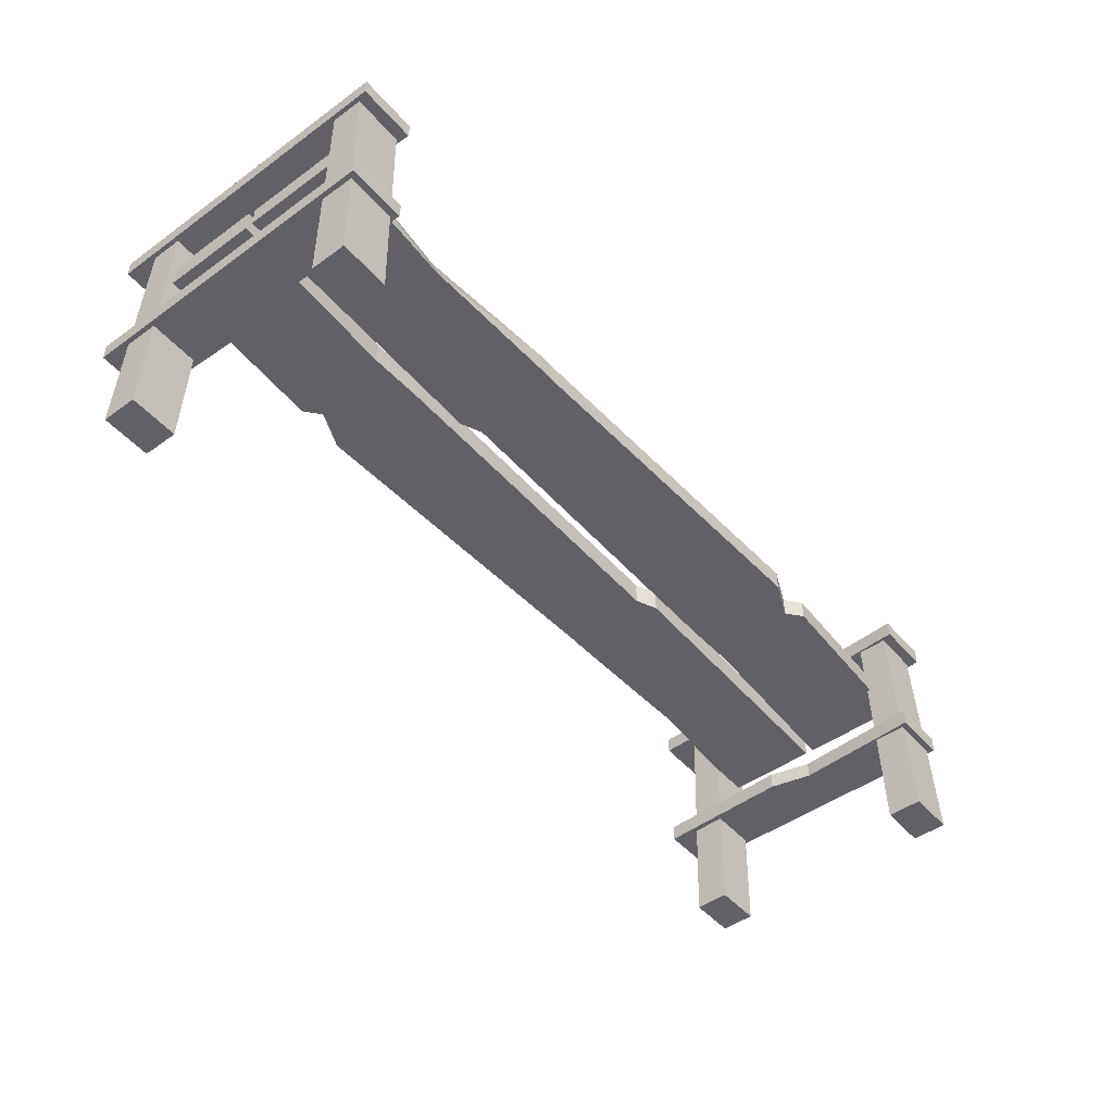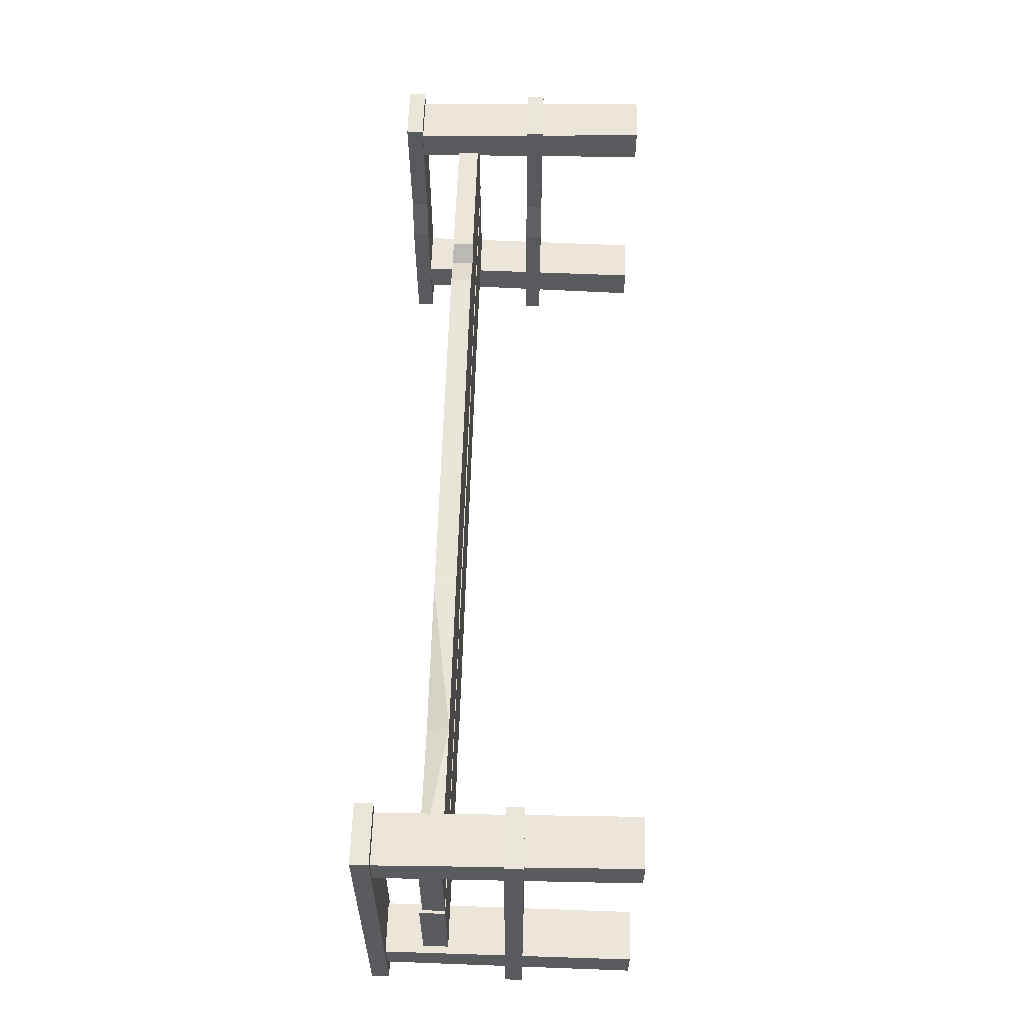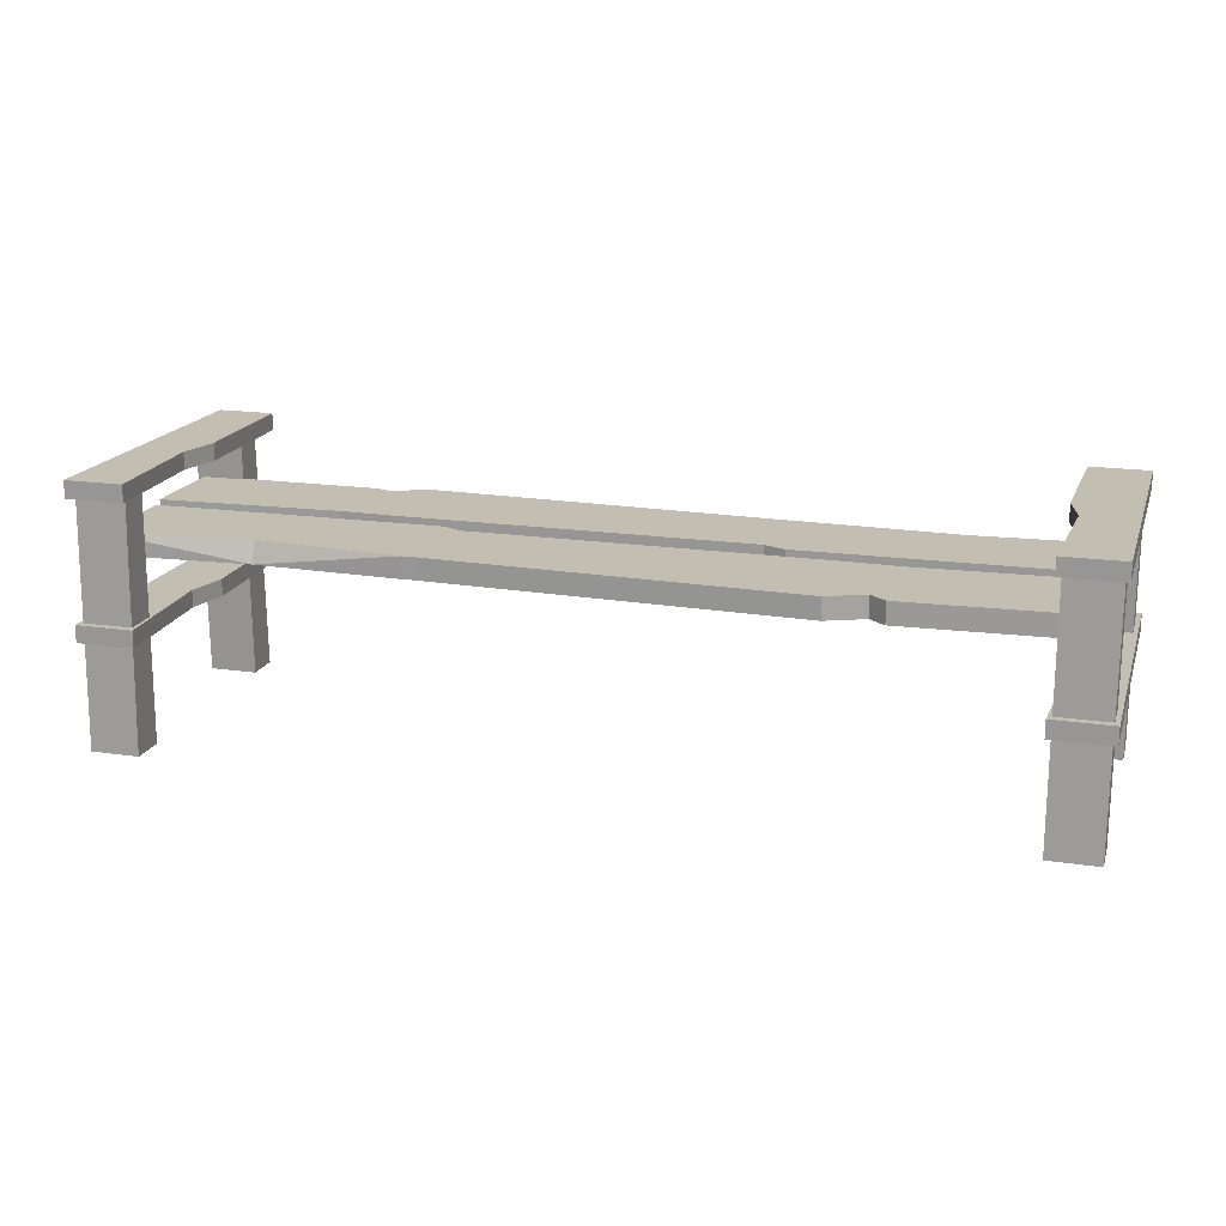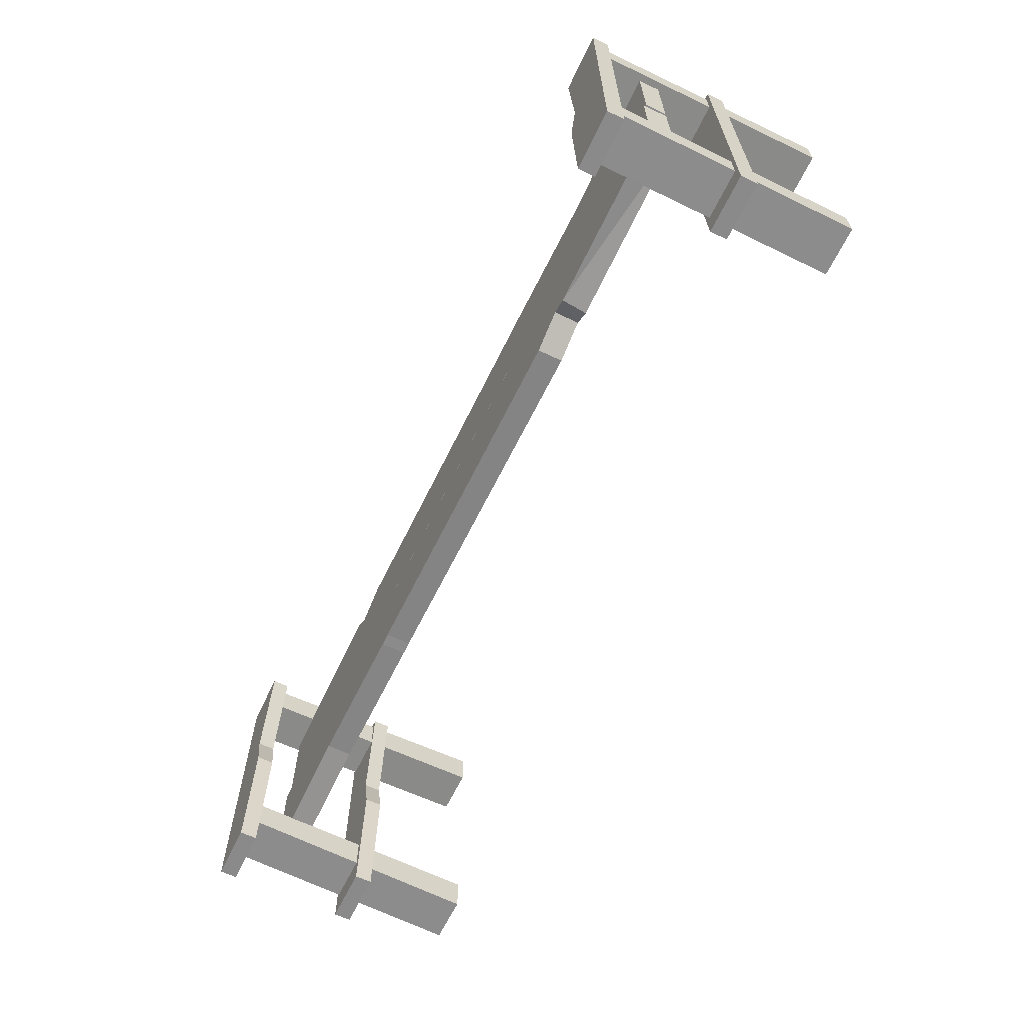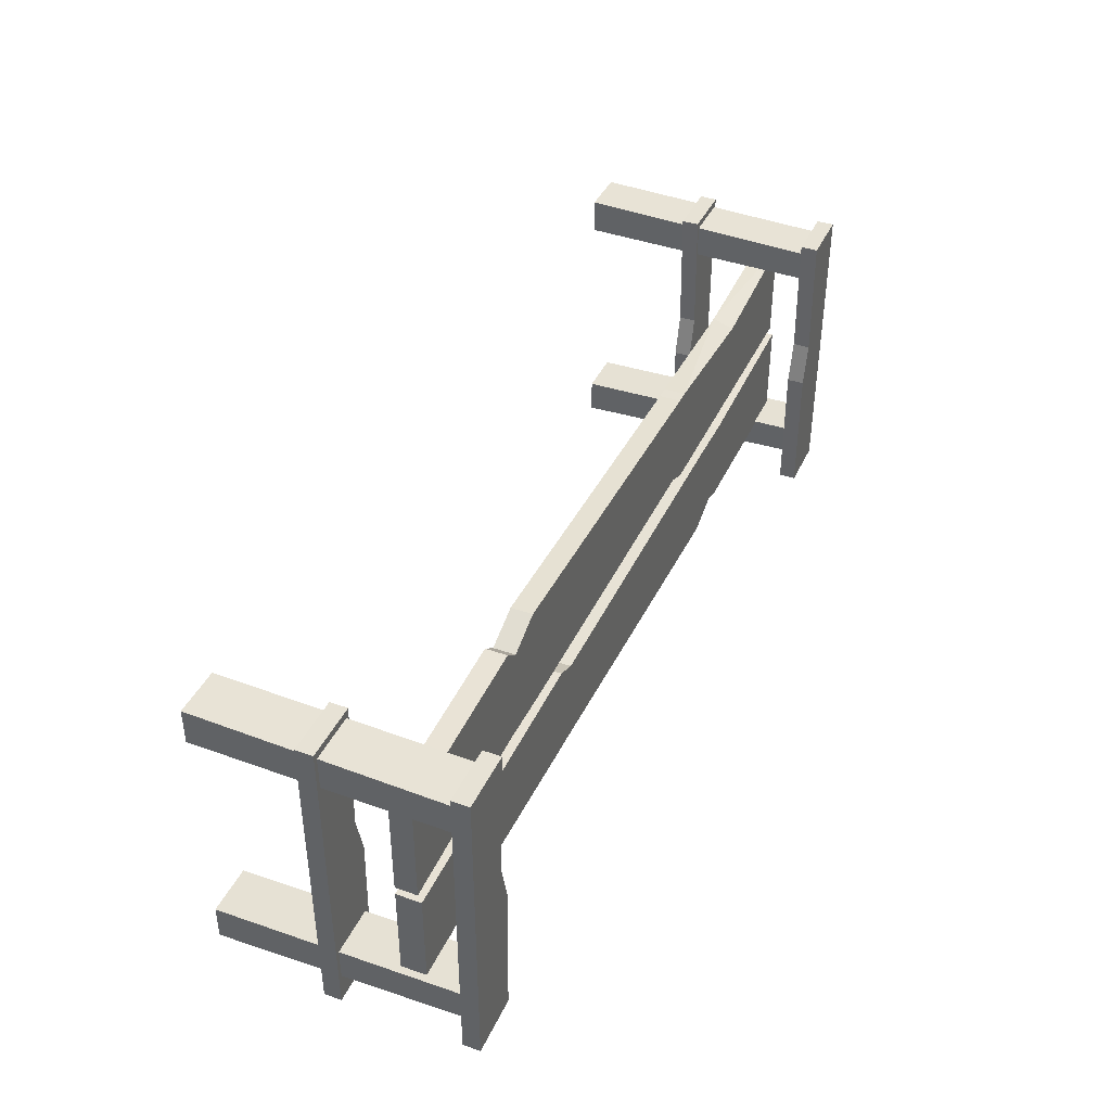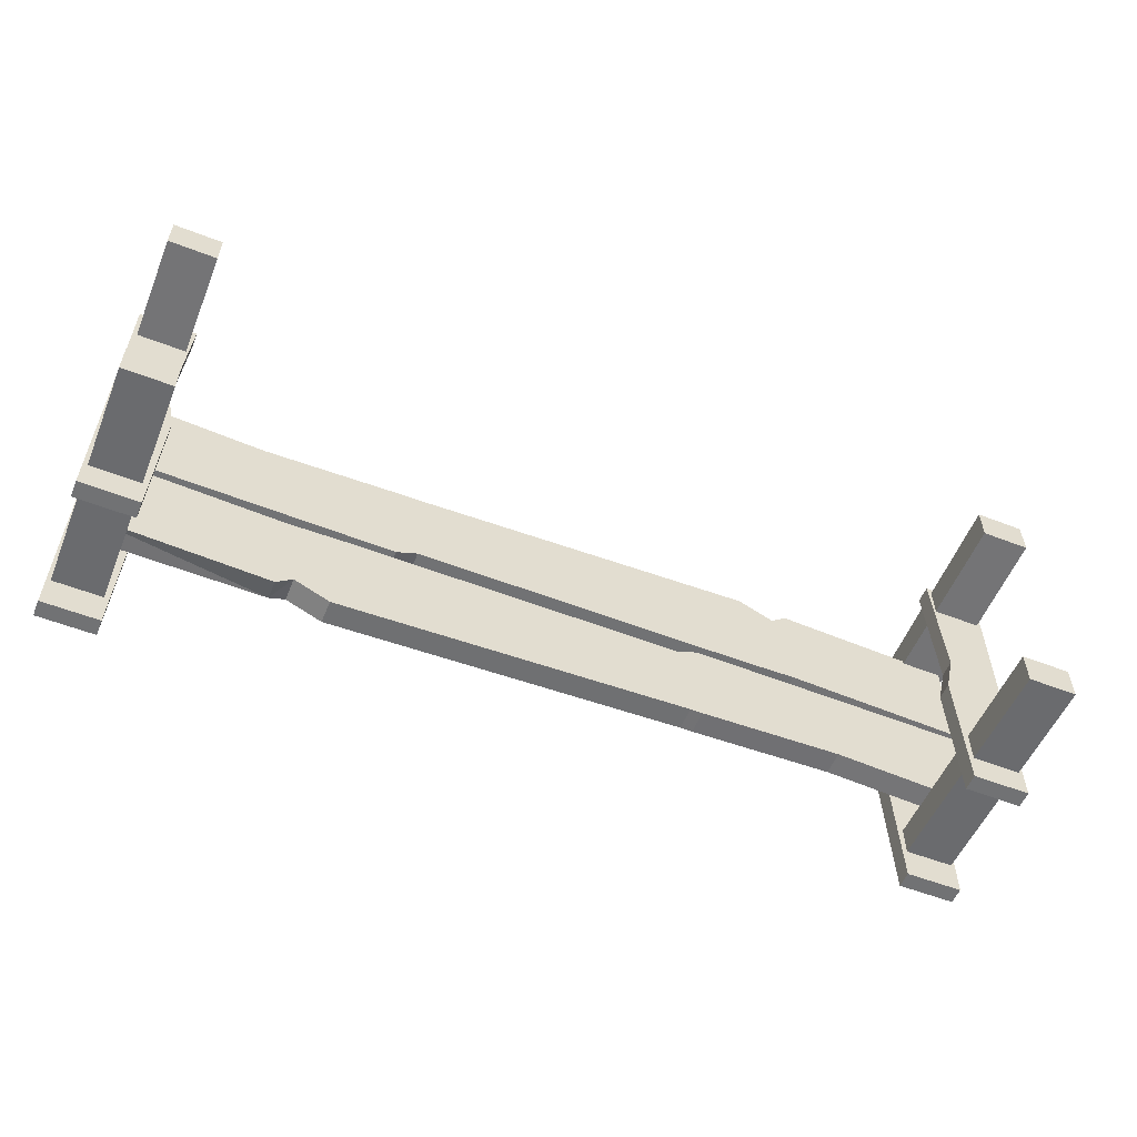
<metadata>
{"format":"obj","ext":"obj","renderer":"f3d","projection":"perspective","resolution":1024,"background":"white","views":[{"elev":-48.0,"azim":-51.1,"up":"+Y"},{"elev":58.0,"azim":-88.4,"up":"+Z"},{"elev":17.5,"azim":16.4,"up":"+Y"},{"elev":-63.6,"azim":-115.7,"up":"+Z"},{"elev":40.4,"azim":113.3,"up":"+Z"},{"elev":-55.6,"azim":-22.2,"up":"+Z"}]}
</metadata>
<code>
o Bench_2_Cube.258
v 0.3295 0.1758 -0.03476
v 0.3295 0.1758 -0.05677
v 0.3292 -0.001346 -0.03869
v 0.3292 -0.001346 -0.06371
v 0.2943 -0.001346 -0.06371
v 0.2943 -0.001346 -0.03869
v 0.2939 0.1758 -0.03476
v 0.2939 0.1758 -0.05677
v 0.3295 0.1781 0.1107
v 0.3295 0.1772 0.1326
v 0.3292 -0.001346 0.1129
v 0.3292 -0.001346 0.1382
v 0.2943 -0.001346 0.1382
v 0.2943 -0.001346 0.1129
v 0.2939 0.1781 0.1107
v 0.2939 0.1772 0.1326
v 0.3325 0.1843 0.1406
v 0.3325 0.172 0.1406
v 0.2909 0.1843 0.1406
v 0.2909 0.172 0.1406
v 0.3325 0.172 -0.08128
v 0.3325 0.1843 -0.08128
v 0.2909 0.172 -0.08128
v 0.2909 0.1843 -0.08128
v 0.2956 0.1843 0.04813
v 0.2956 0.172 0.04813
v 0.3325 0.1843 0.04853
v 0.3325 0.172 0.04853
v 0.2882 0.1843 0.01801
v 0.3325 0.1843 0.02859
v 0.3325 0.172 0.02859
v 0.2882 0.172 0.01801
v -0.3295 0.1758 -0.03476
v -0.3295 0.1758 -0.05677
v -0.3292 -0.001346 -0.03869
v -0.3292 -0.001346 -0.06371
v -0.2943 -0.001346 -0.06371
v -0.2943 -0.001346 -0.03869
v -0.2939 0.1758 -0.03476
v -0.2939 0.1758 -0.05677
v -0.3295 0.1781 0.1107
v -0.3295 0.1772 0.1326
v -0.3292 -0.001346 0.1129
v -0.3292 -0.001346 0.1382
v -0.2943 -0.001346 0.1382
v -0.2943 -0.001346 0.1129
v -0.2939 0.1781 0.1107
v -0.2939 0.1772 0.1326
v -0.3325 0.1843 0.1406
v -0.3325 0.172 0.1406
v -0.2909 0.1843 0.1406
v -0.2909 0.172 0.1406
v -0.3325 0.172 -0.08128
v -0.3325 0.1843 -0.08128
v -0.2909 0.172 -0.08128
v -0.2909 0.1843 -0.08128
v -0.2956 0.1843 0.04813
v -0.2956 0.172 0.04813
v -0.3325 0.1843 0.04853
v -0.3325 0.172 0.04853
v -0.2882 0.1843 0.01801
v -0.3325 0.1843 0.02859
v -0.3325 0.172 0.02859
v -0.2882 0.172 0.01801
v 0.3243 0.1278 0.03823
v 0.3243 0.143 0.03823
v 0.3243 0.1278 0.1125
v 0.3243 0.143 0.1125
v -0.3243 0.1278 0.03823
v -0.3243 0.143 0.03823
v -0.3243 0.1278 0.1125
v -0.3243 0.143 0.1125
v 0.1931 0.1278 0.1182
v 0.1931 0.143 0.1182
v 0.1931 0.1278 0.044
v 0.1931 0.143 0.044
v -0.115 0.143 0.1098
v -0.115 0.1278 0.03558
v -0.115 0.1278 0.1098
v -0.115 0.143 0.03558
v 0.1816 0.1278 0.1088
v 0.1799 0.143 0.04364
v 0.1816 0.143 0.1088
v 0.1799 0.1278 0.04364
v -0.106 0.143 0.1098
v -0.09942 0.1278 0.04242
v -0.106 0.1278 0.1098
v -0.09942 0.143 0.04242
v 0.1551 0.1278 0.1204
v 0.1536 0.143 0.04292
v 0.1551 0.143 0.1204
v 0.1536 0.1278 0.04292
v -0.2205 0.143 0.1012
v -0.2197 0.1278 0.03691
v -0.2205 0.1278 0.1062
v -0.2197 0.143 0.03691
v -0.3243 0.1278 0.0324
v -0.3243 0.1455 0.0324
v -0.3243 0.1278 -0.03773
v -0.3243 0.1455 -0.03773
v 0.3243 0.1278 0.0324
v 0.3243 0.1455 0.0324
v 0.3243 0.1278 -0.03773
v 0.3243 0.1455 -0.03773
v -0.1931 0.1278 -0.04349
v -0.1931 0.1455 -0.03836
v -0.1931 0.1278 0.02663
v -0.1931 0.1455 0.02663
v 0.115 0.1455 -0.03508
v 0.115 0.1278 0.03504
v 0.115 0.1278 -0.03508
v 0.115 0.1455 0.03504
v -0.1816 0.1278 -0.03408
v -0.1799 0.1455 0.02699
v -0.1816 0.1455 -0.03408
v -0.1799 0.1278 0.02699
v 0.106 0.1455 -0.03505
v 0.09942 0.1278 0.02821
v 0.106 0.1278 -0.03505
v 0.09942 0.1455 0.02821
v -0.1551 0.1278 -0.0457
v -0.1536 0.1455 0.02771
v -0.1551 0.1455 -0.0457
v -0.1536 0.1278 0.02771
v 0.2205 0.1455 -0.03147
v 0.2197 0.1278 0.03372
v 0.2205 0.1278 -0.03147
v 0.2197 0.1455 0.03372
v 0.3325 0.08721 0.1406
v 0.3325 0.07488 0.1406
v 0.2909 0.08721 0.1406
v 0.2909 0.07488 0.1406
v 0.3325 0.07488 -0.08128
v 0.3325 0.08721 -0.08128
v 0.2909 0.07488 -0.08128
v 0.2909 0.08721 -0.08128
v 0.2956 0.08721 0.04813
v 0.2956 0.07488 0.04813
v 0.3325 0.08721 0.04853
v 0.3325 0.07488 0.04853
v 0.2882 0.08721 0.01801
v 0.3325 0.08721 0.02859
v 0.3325 0.07488 0.02859
v 0.2882 0.07488 0.01801
v -0.3325 0.08721 0.1406
v -0.3325 0.07488 0.1406
v -0.2909 0.08721 0.1406
v -0.2909 0.07488 0.1406
v -0.3325 0.07488 -0.08128
v -0.3325 0.08721 -0.08128
v -0.2909 0.07488 -0.08128
v -0.2909 0.08721 -0.08128
v -0.2956 0.08721 0.04813
v -0.2956 0.07488 0.04813
v -0.3325 0.08721 0.04853
v -0.3325 0.07488 0.04853
v -0.2882 0.08721 0.01801
v -0.3325 0.08721 0.02859
v -0.3325 0.07488 0.02859
v -0.2882 0.07488 0.01801
f 3 2 1
f 6 8 5
f 8 1 2
f 7 3 1
f 5 2 4
f 6 4 3
f 11 10 12
f 14 16 15
f 11 15 9
f 10 13 12
f 12 14 11
f 17 20 18
f 23 22 21
f 29 23 32
f 29 22 24
f 31 22 30
f 32 21 31
f 18 26 28
f 18 27 17
f 17 25 19
f 19 26 20
f 26 31 28
f 28 30 27
f 25 30 29
f 25 32 26
f 35 34 36
f 38 40 39
f 33 40 34
f 35 39 33
f 34 37 36
f 36 38 35
f 43 42 41
f 46 48 45
f 47 43 41
f 45 42 44
f 46 44 43
f 52 49 50
f 54 55 53
f 55 61 64
f 61 54 62
f 54 63 62
f 53 64 63
f 50 58 52
f 59 50 49
f 57 49 51
f 58 51 52
f 63 58 60
f 62 60 59
f 57 62 59
f 64 57 58
f 66 67 65
f 95 72 71
f 71 70 69
f 76 65 75
f 95 69 94
f 68 76 74
f 83 76 82
f 67 75 65
f 82 75 84
f 68 73 67
f 96 78 94
f 93 80 96
f 79 86 87
f 85 79 87
f 74 81 73
f 81 75 73
f 90 84 92
f 83 90 91
f 77 88 80
f 80 86 78
f 91 87 89
f 89 86 92
f 81 92 84
f 83 89 81
f 91 88 85
f 88 92 86
f 93 70 72
f 69 96 94
f 95 78 79
f 77 95 79
f 97 100 99
f 125 103 127
f 104 101 103
f 108 97 107
f 127 101 126
f 100 108 106
f 115 108 114
f 99 107 97
f 116 108 107
f 99 106 105
f 128 110 126
f 125 112 128
f 111 118 119
f 117 111 119
f 106 113 105
f 113 107 105
f 124 114 116
f 115 122 123
f 109 120 112
f 112 118 110
f 123 119 121
f 121 118 124
f 113 124 116
f 115 121 113
f 123 120 117
f 120 124 118
f 125 102 104
f 102 126 101
f 127 110 111
f 109 127 111
f 129 132 130
f 135 134 133
f 141 135 144
f 141 134 136
f 143 134 142
f 144 133 143
f 130 138 140
f 130 139 129
f 129 137 131
f 131 138 132
f 138 143 140
f 140 142 139
f 137 142 141
f 137 144 138
f 148 145 146
f 150 151 149
f 151 157 160
f 157 150 158
f 150 159 158
f 149 160 159
f 146 154 148
f 155 146 145
f 153 145 147
f 154 147 148
f 159 154 156
f 158 156 155
f 153 158 155
f 160 153 154
f 3 4 2
f 6 7 8
f 8 7 1
f 7 6 3
f 5 8 2
f 6 5 4
f 11 9 10
f 14 13 16
f 11 14 15
f 10 16 13
f 12 13 14
f 17 19 20
f 23 24 22
f 29 24 23
f 29 30 22
f 31 21 22
f 32 23 21
f 18 20 26
f 18 28 27
f 17 27 25
f 19 25 26
f 26 32 31
f 28 31 30
f 25 27 30
f 25 29 32
f 35 33 34
f 38 37 40
f 33 39 40
f 35 38 39
f 34 40 37
f 36 37 38
f 43 44 42
f 46 47 48
f 47 46 43
f 45 48 42
f 46 45 44
f 52 51 49
f 54 56 55
f 55 56 61
f 61 56 54
f 54 53 63
f 53 55 64
f 50 60 58
f 59 60 50
f 57 59 49
f 58 57 51
f 63 64 58
f 62 63 60
f 57 61 62
f 64 61 57
f 66 68 67
f 95 93 72
f 71 72 70
f 76 66 65
f 95 71 69
f 68 66 76
f 83 74 76
f 67 73 75
f 82 76 75
f 68 74 73
f 96 80 78
f 93 77 80
f 79 78 86
f 85 77 79
f 74 83 81
f 81 84 75
f 90 82 84
f 83 82 90
f 77 85 88
f 80 88 86
f 91 85 87
f 89 87 86
f 81 89 92
f 83 91 89
f 91 90 88
f 88 90 92
f 93 96 70
f 69 70 96
f 95 94 78
f 77 93 95
f 97 98 100
f 125 104 103
f 104 102 101
f 108 98 97
f 127 103 101
f 100 98 108
f 115 106 108
f 99 105 107
f 116 114 108
f 99 100 106
f 128 112 110
f 125 109 112
f 111 110 118
f 117 109 111
f 106 115 113
f 113 116 107
f 124 122 114
f 115 114 122
f 109 117 120
f 112 120 118
f 123 117 119
f 121 119 118
f 113 121 124
f 115 123 121
f 123 122 120
f 120 122 124
f 125 128 102
f 102 128 126
f 127 126 110
f 109 125 127
f 129 131 132
f 135 136 134
f 141 136 135
f 141 142 134
f 143 133 134
f 144 135 133
f 130 132 138
f 130 140 139
f 129 139 137
f 131 137 138
f 138 144 143
f 140 143 142
f 137 139 142
f 137 141 144
f 148 147 145
f 150 152 151
f 151 152 157
f 157 152 150
f 150 149 159
f 149 151 160
f 146 156 154
f 155 156 146
f 153 155 145
f 154 153 147
f 159 160 154
f 158 159 156
f 153 157 158
f 160 157 153

</code>
